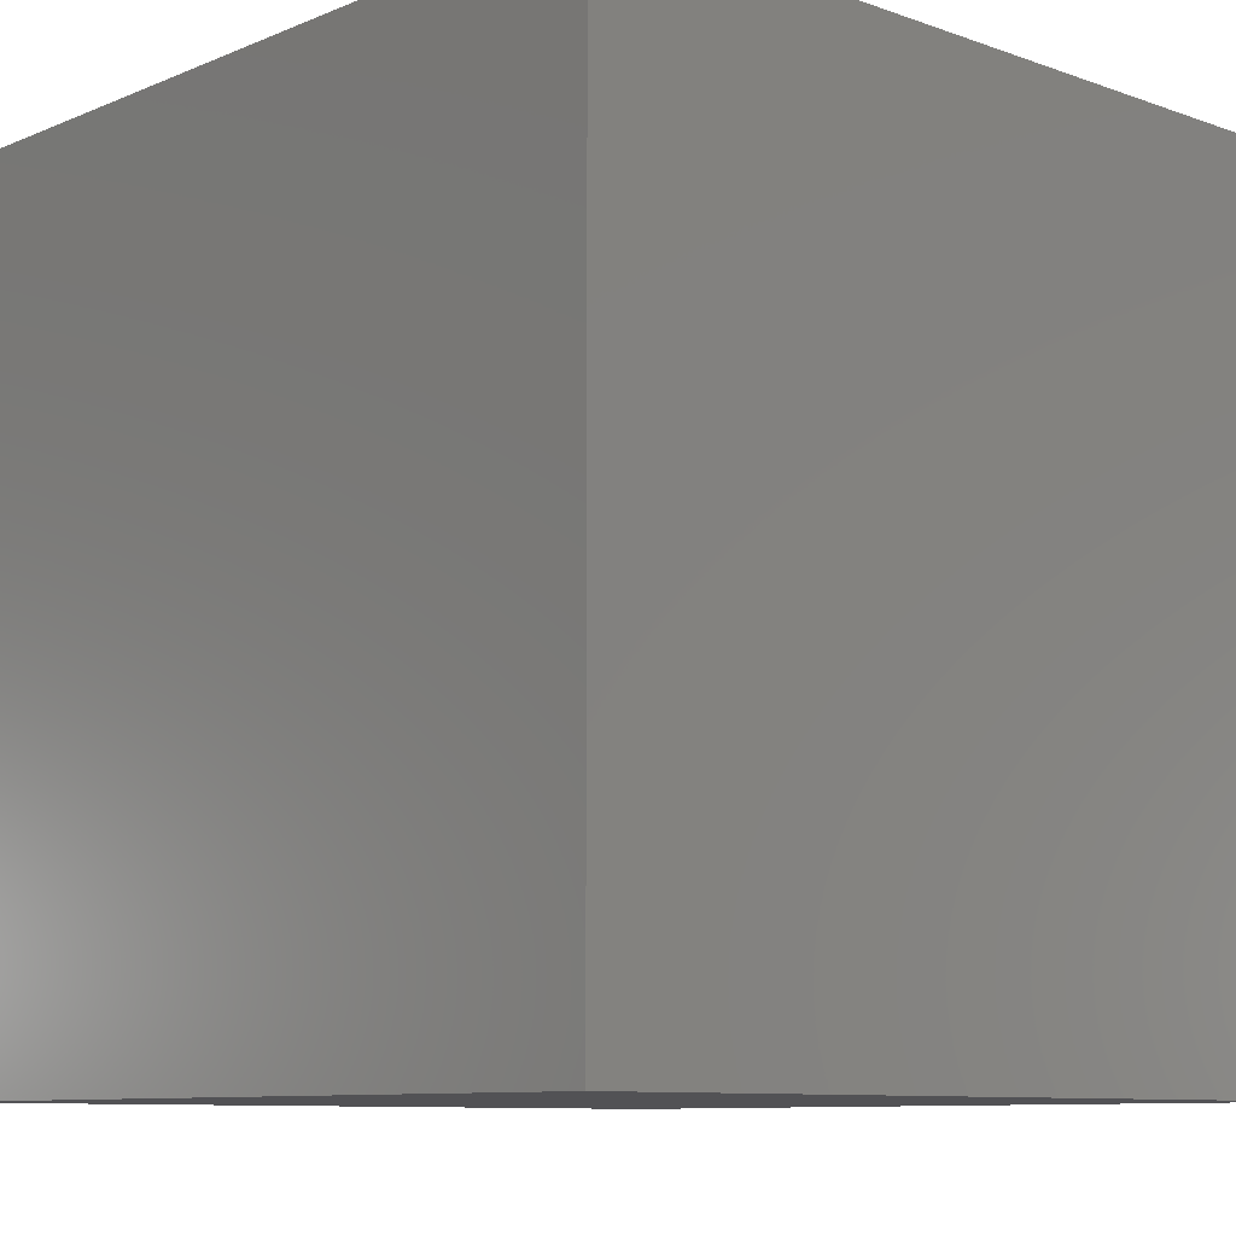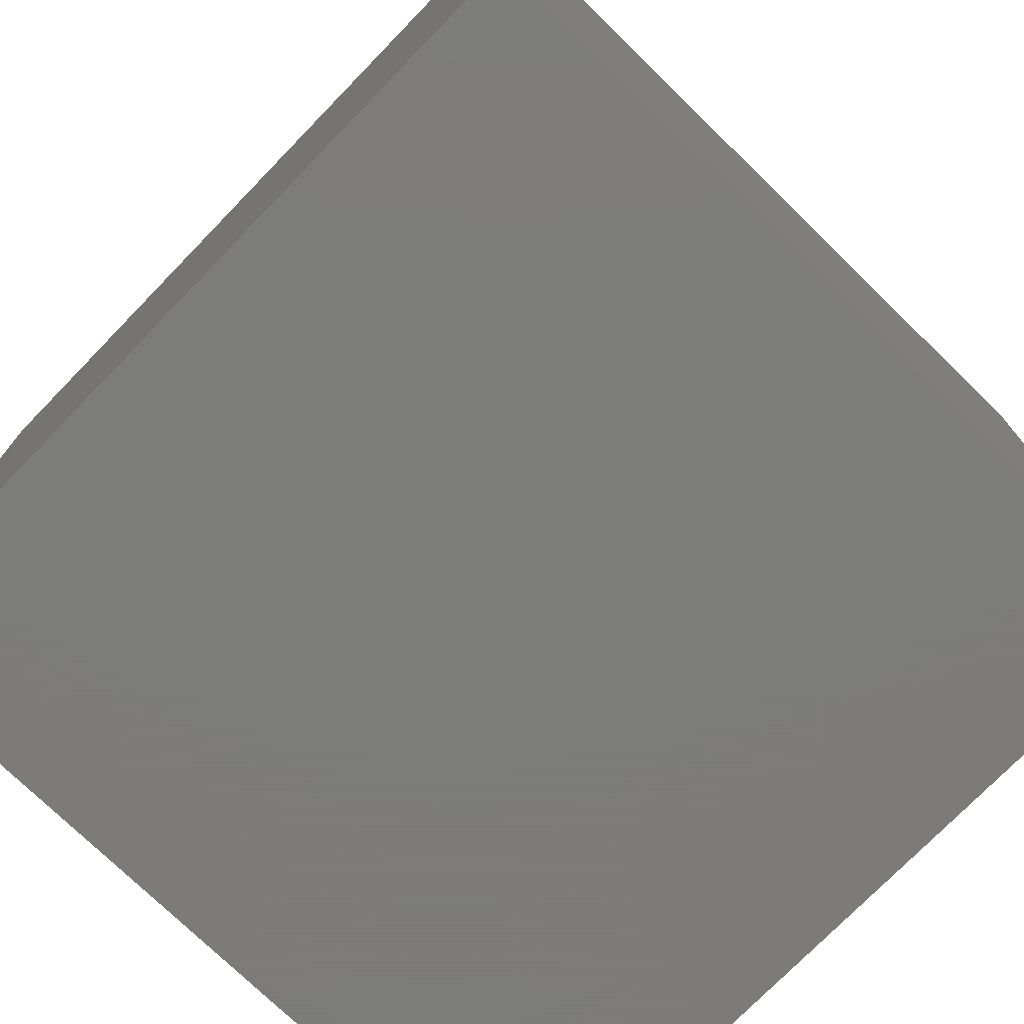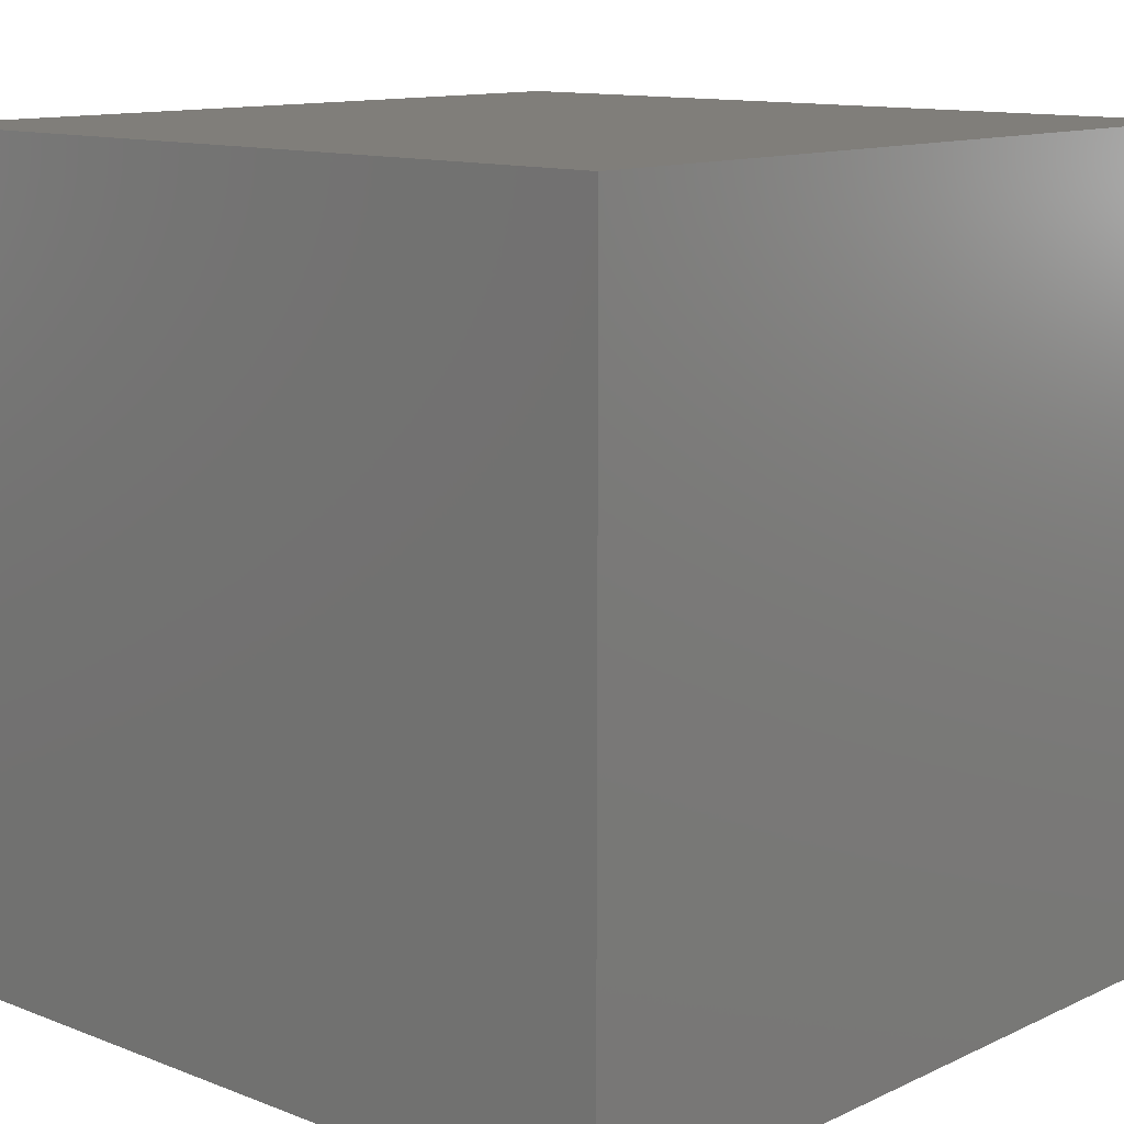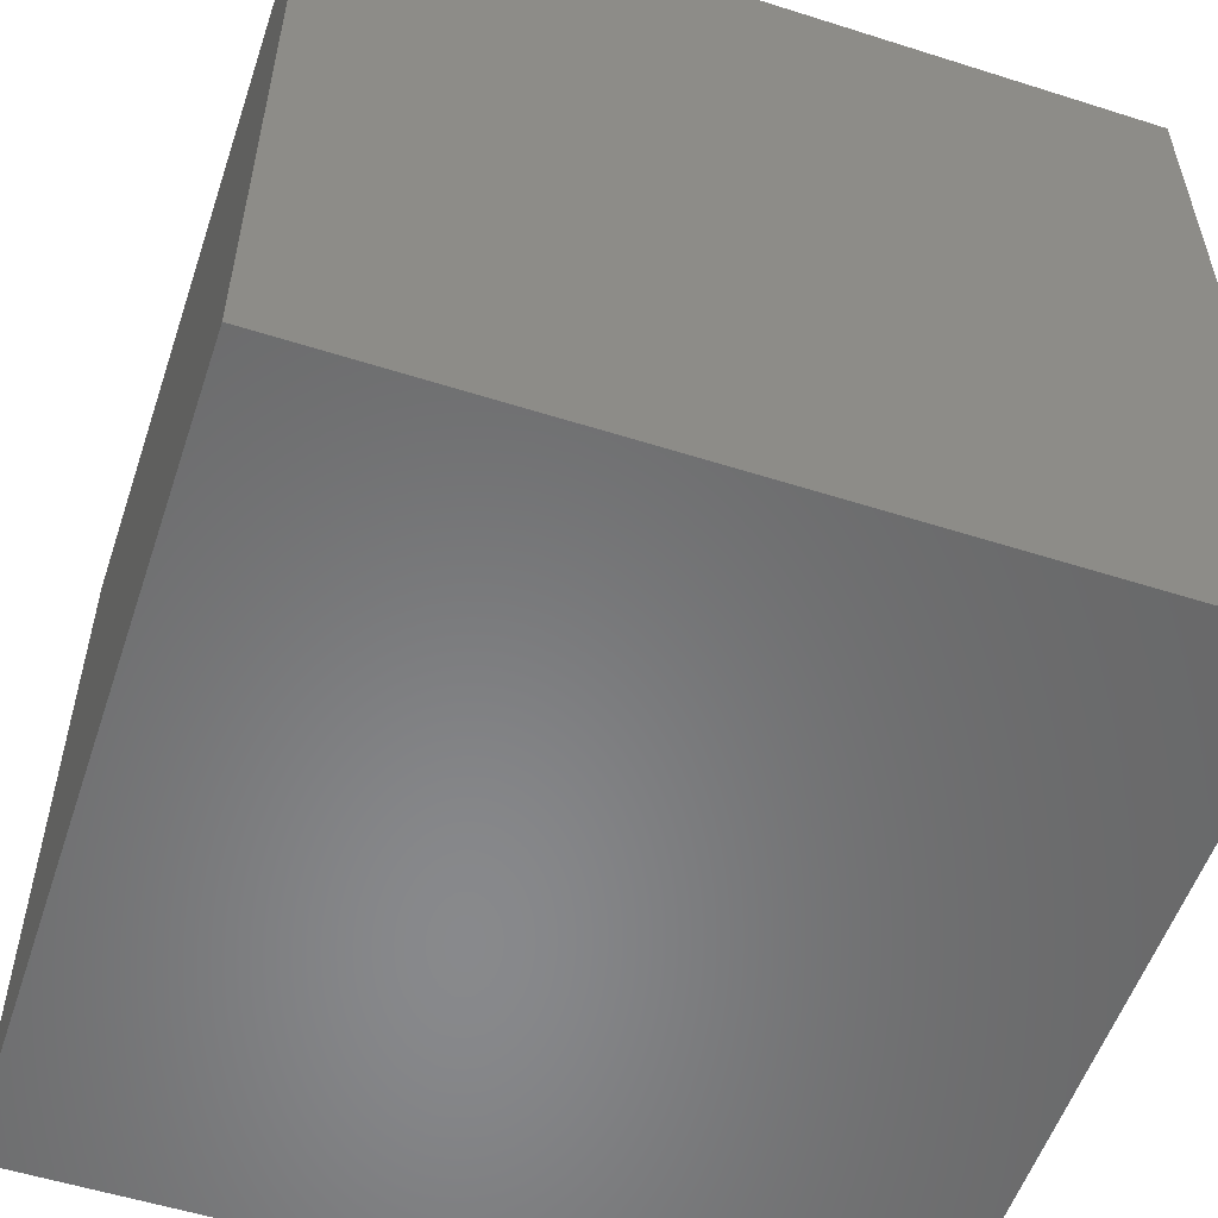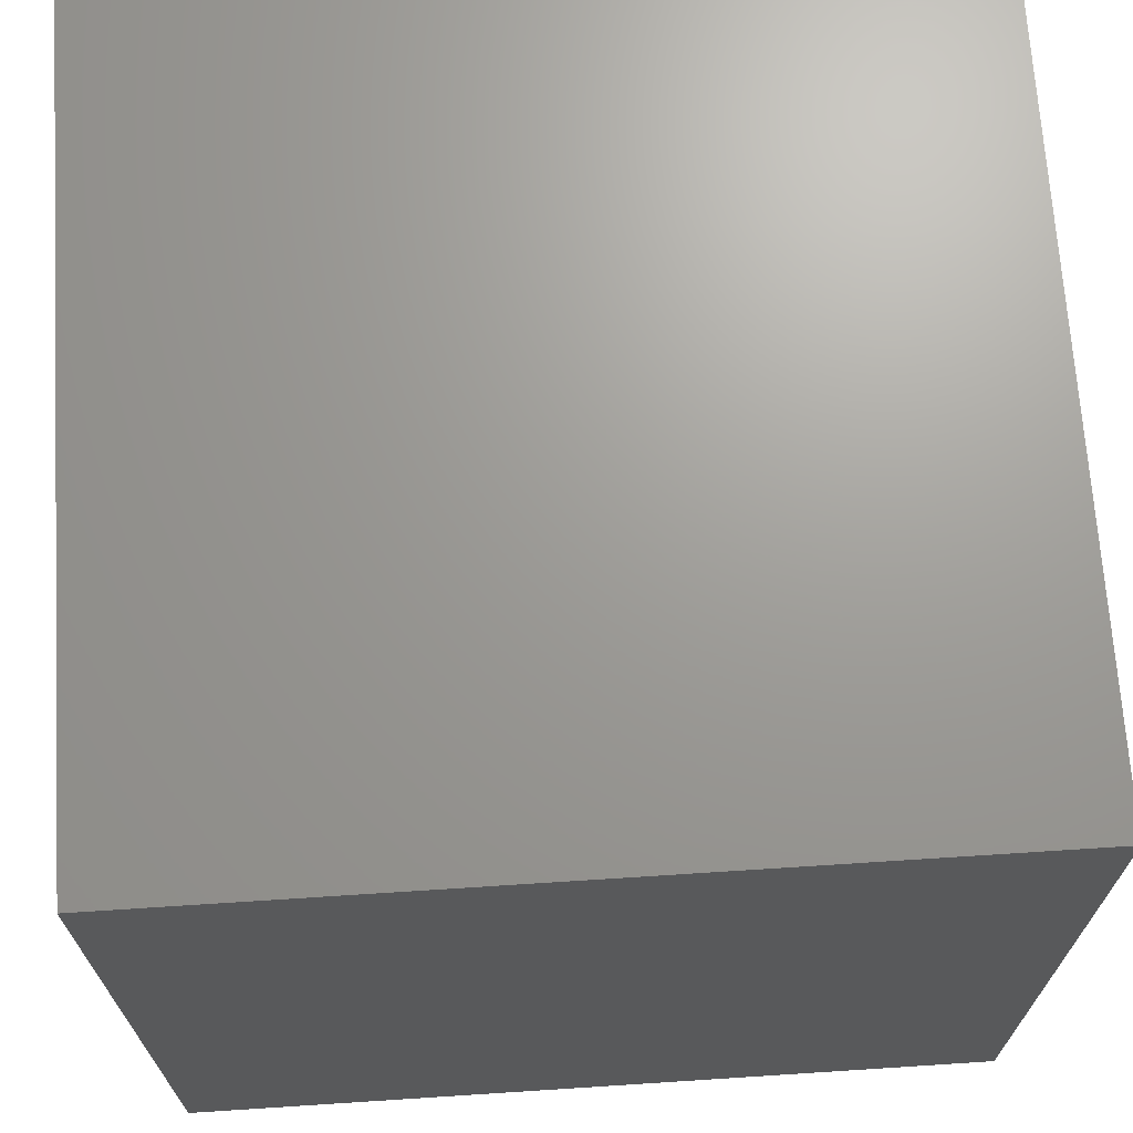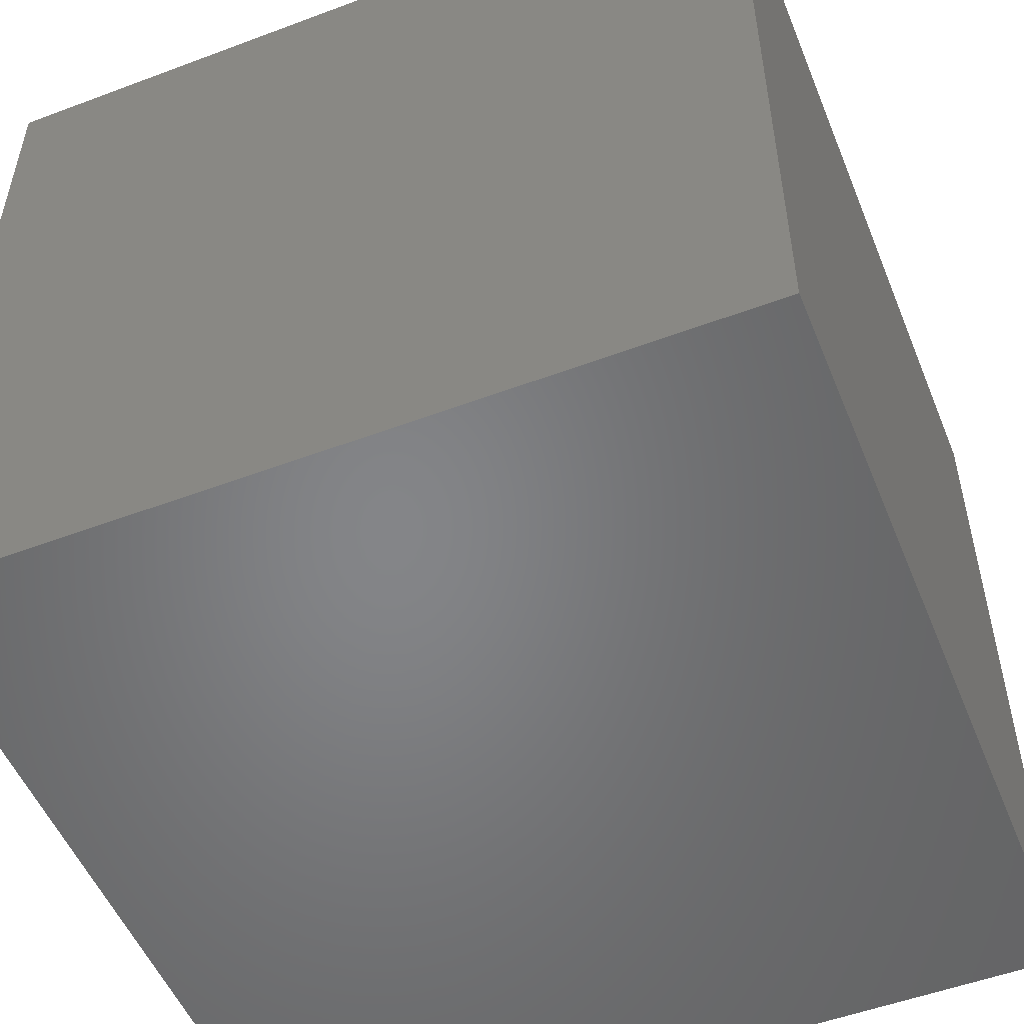
<metadata>
{"format":"stl","ext":"stl","renderer":"f3d","projection":"perspective","resolution":1024,"background":"white","views":[{"elev":-9.3,"azim":-42.9,"up":"+Y"},{"elev":-75.2,"azim":-134.2,"up":"+Z"},{"elev":12.0,"azim":42.4,"up":"+Z"},{"elev":-55.2,"azim":71.5,"up":"+Z"},{"elev":69.1,"azim":-3.7,"up":"+Y"},{"elev":-52.4,"azim":-68.0,"up":"+Z"}]}
</metadata>
<code>
# stl→obj: 8 verts, 12 faces
v -25 -25 50
v -25 -25 0
v -25 25 50
v -25 25 0
v 25 -25 0
v 25 -25 50
v 25 25 0
v 25 25 50
f 1 2 3
f 3 4 2
f 5 6 1
f 1 2 5
f 7 8 6
f 6 5 7
f 4 3 8
f 8 7 4
f 1 6 8
f 8 3 1
f 4 7 5
f 5 2 4

</code>
